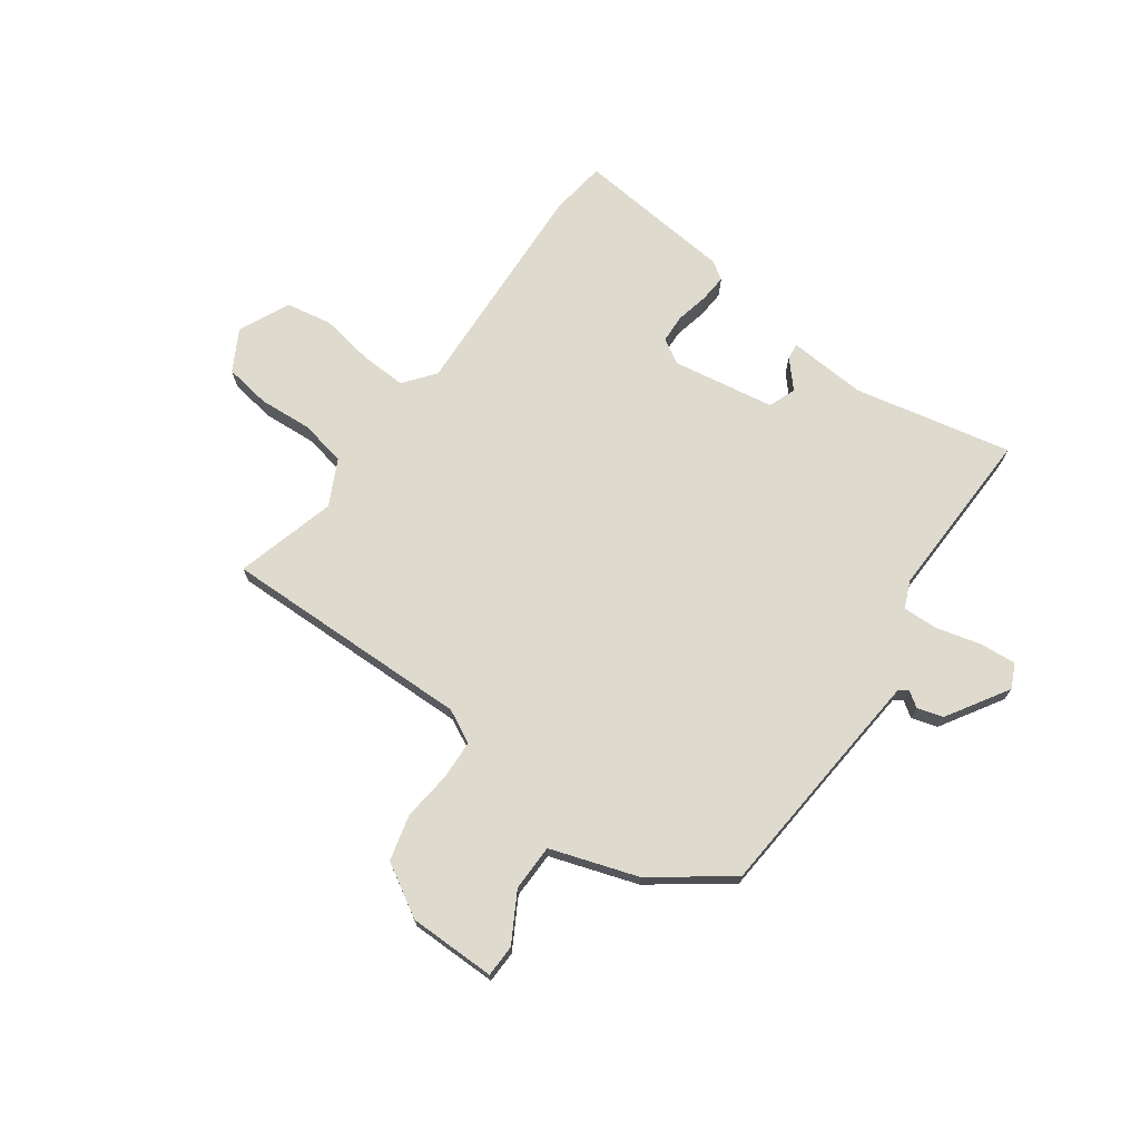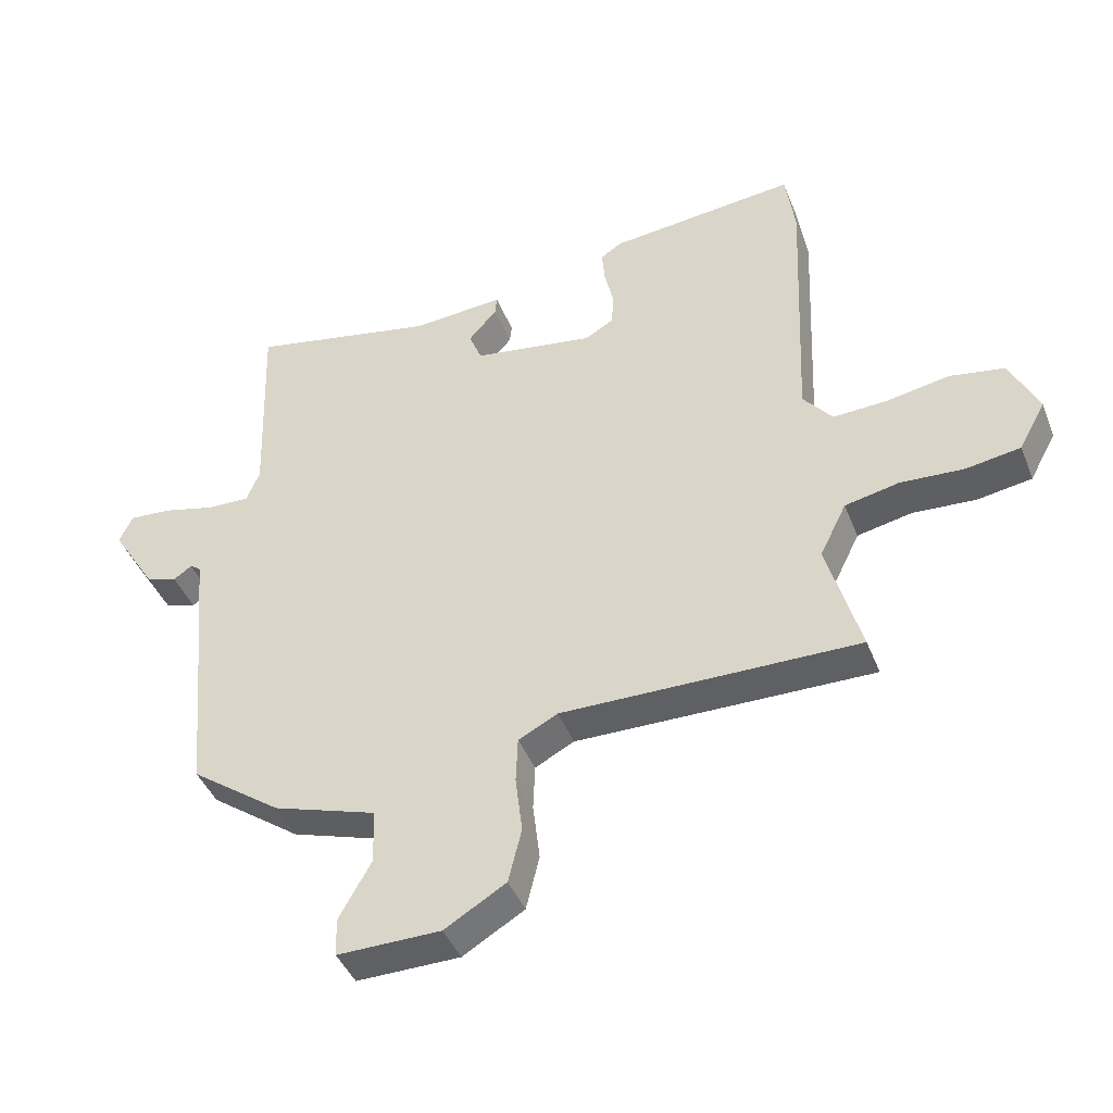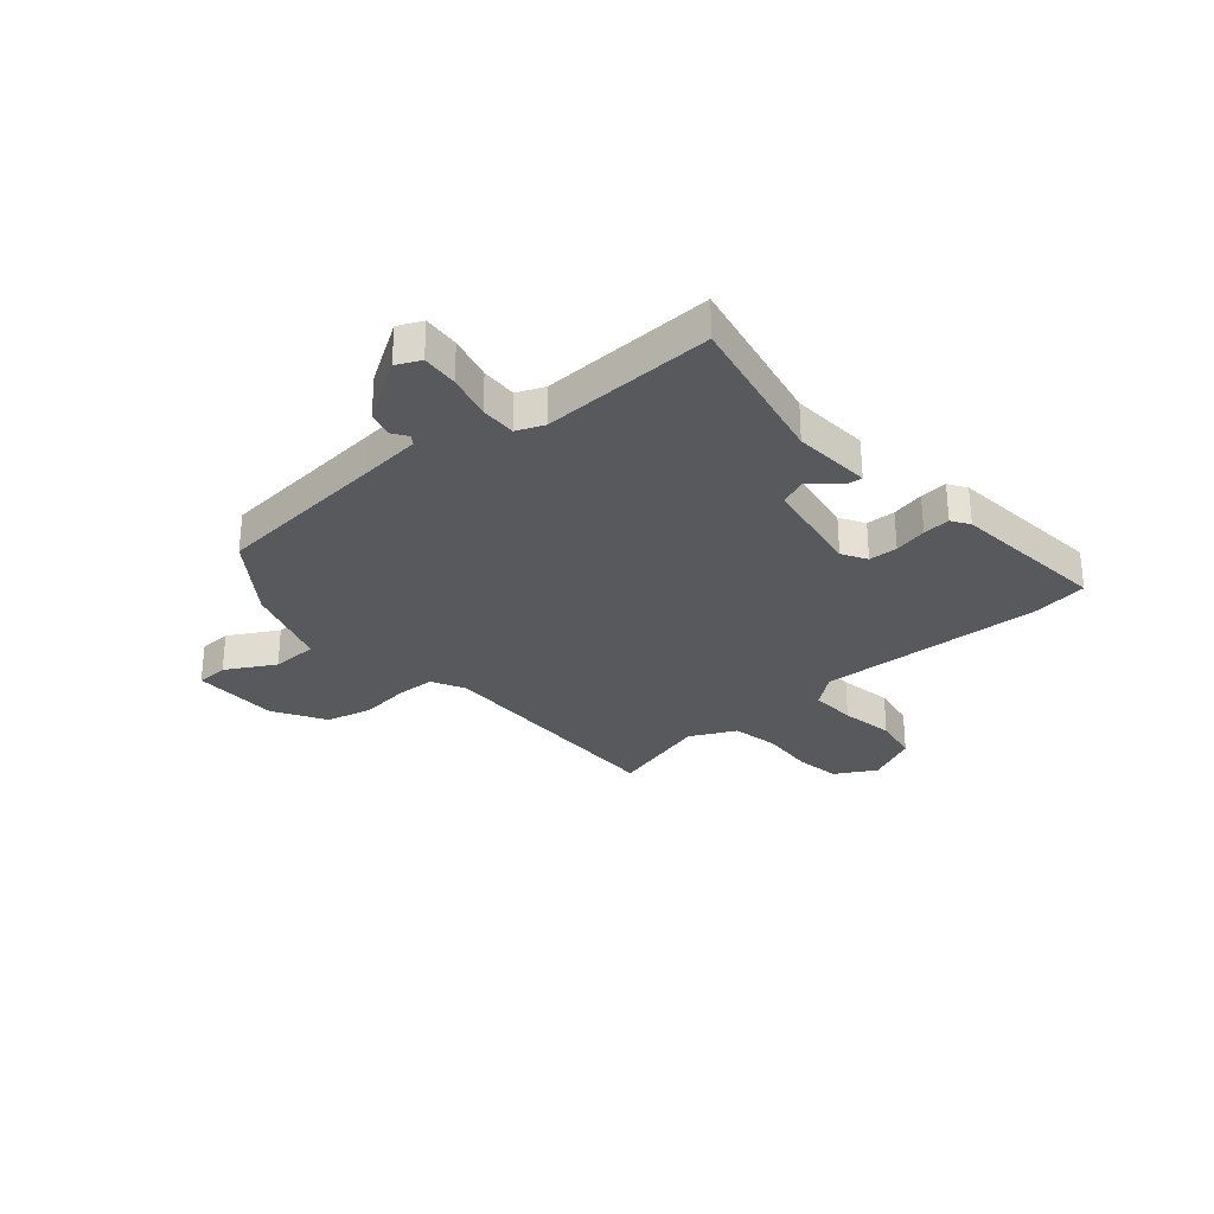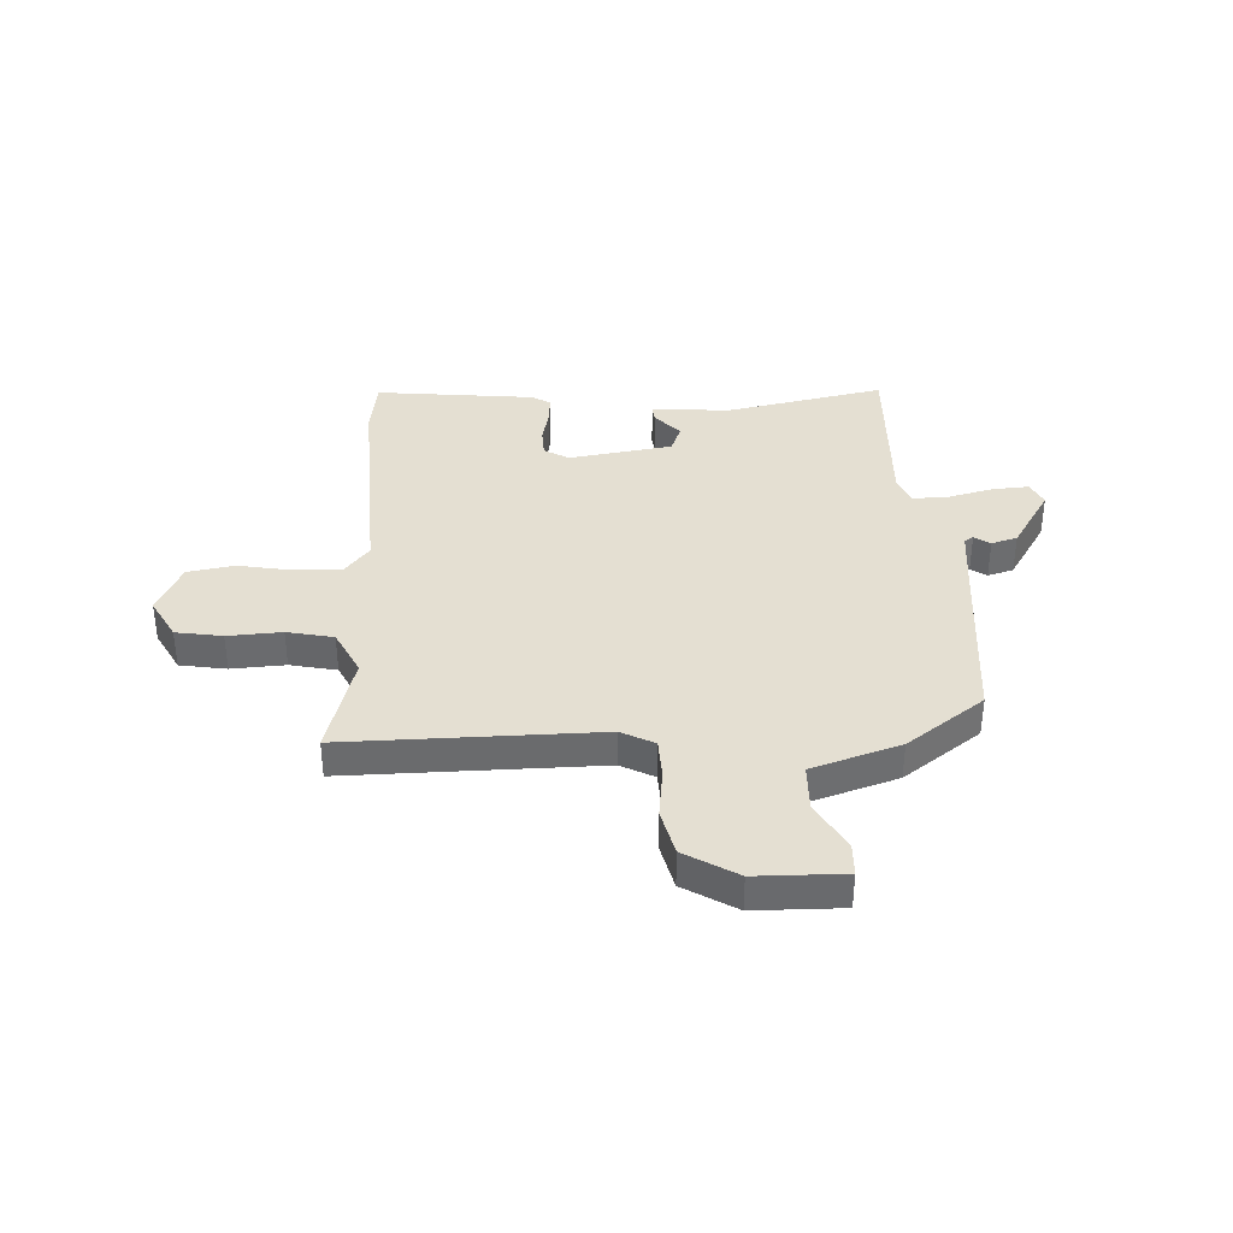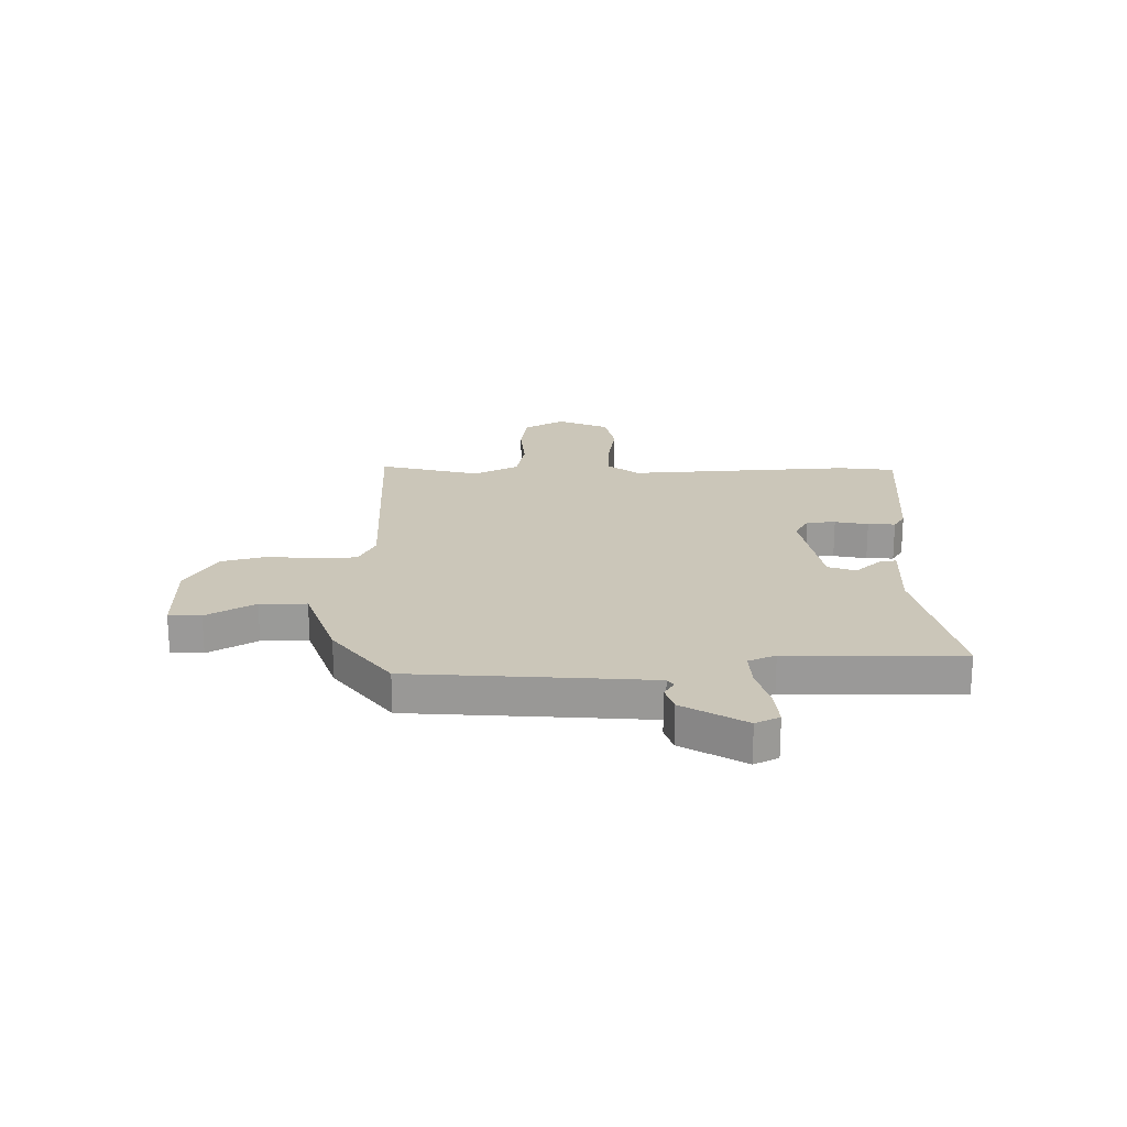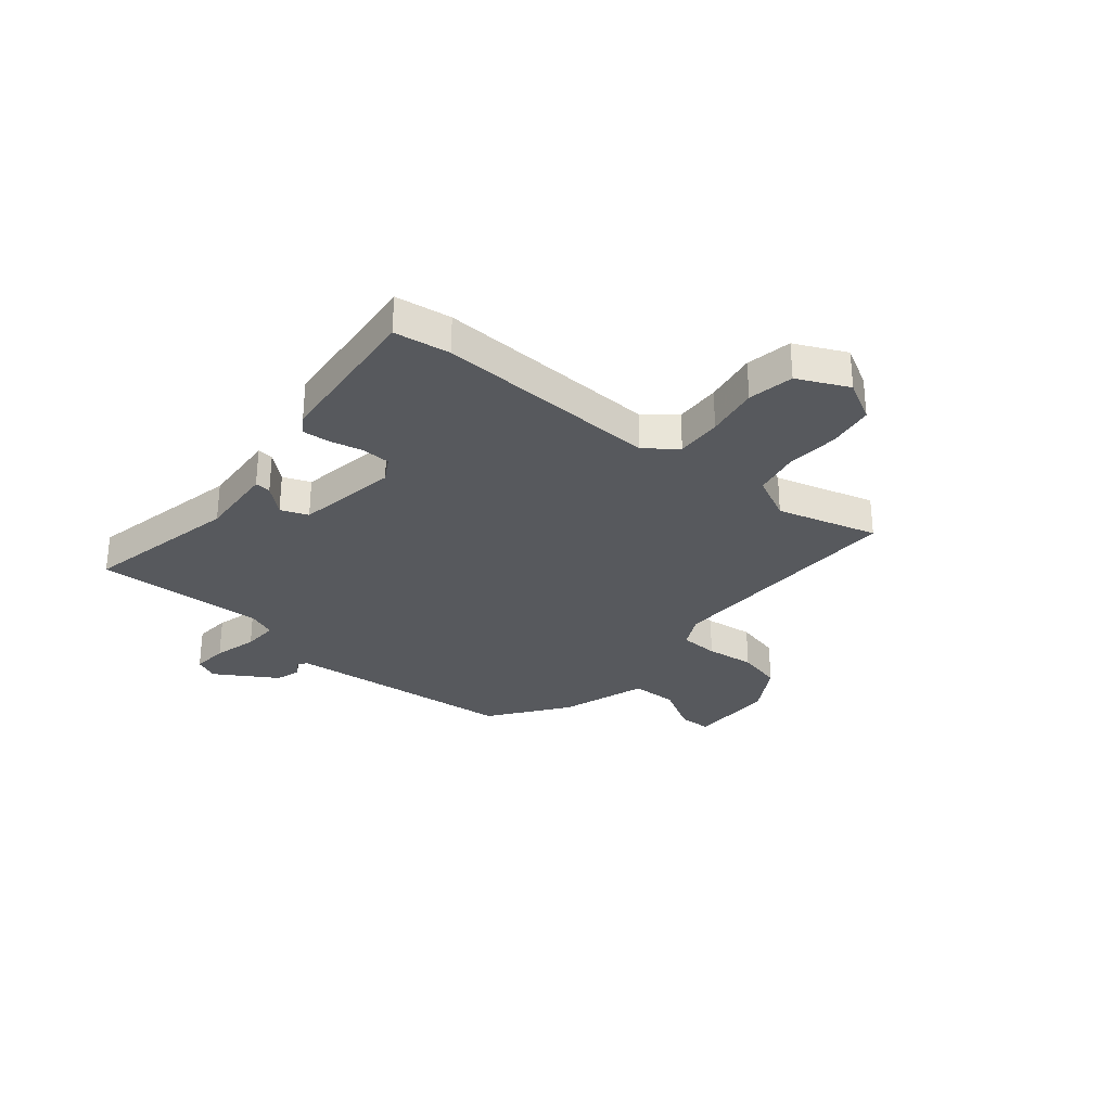
<metadata>
{"format":"obj","ext":"obj","renderer":"f3d","projection":"perspective","resolution":1024,"background":"white","views":[{"elev":71.3,"azim":-144.7,"up":"+Y"},{"elev":-42.8,"azim":20.7,"up":"+Z"},{"elev":-29.5,"azim":-49.4,"up":"+Y"},{"elev":37.0,"azim":177.3,"up":"+Y"},{"elev":20.9,"azim":-91.9,"up":"+Y"},{"elev":-29.7,"azim":50.1,"up":"+Y"}]}
</metadata>
<code>
v -0.476 0.07 0.538
v -0.181 0.07 0.478
v -0.035 0.07 0.489
v -0.038 0.07 0.459
v -0.083 0.07 0.408
v -0.063 0.07 0.357
v 0.129 0.07 0.327
v 0.175 0.07 0.354
v 0.177 0.07 0.408
v 0.163 0.07 0.47
v 0.159 0.07 0.521
v 0.192 0.07 0.543
v 0.489 0.07 0.574
v 0.504 0.07 0.469
v 0.486 0.07 0.048
v 0.532 0.07 -0.009
v 0.618 0.07 -0.005
v 0.718 0.07 0.013
v 0.804 0.07 -0.002
v 0.849 0.07 -0.097
v 0.807 0.07 -0.174
v 0.721 0.07 -0.188
v 0.621 0.07 -0.182
v 0.535 0.07 -0.2
v 0.493 0.07 -0.285
v 0.546 0.07 -0.473
v 0.077 0.07 -0.468
v 0.015 0.07 -0.5
v 0.012 0.07 -0.573
v 0.023 0.07 -0.665
v 0.002 0.07 -0.751
v -0.095 0.07 -0.809
v -0.258 0.07 -0.811
v -0.26 0.07 -0.751
v -0.209 0.07 -0.66
v -0.211 0.07 -0.573
v -0.375 0.07 -0.52
v -0.518 0.07 -0.416
v -0.548 0.07 -0.087
v -0.559 0.07 0.026
v -0.576 0.07 0.038
v -0.605 0.07 0.018
v -0.653 0.07 0.032
v -0.725 0.07 0.147
v -0.704 0.07 0.192
v -0.636 0.07 0.187
v -0.553 0.07 0.166
v -0.486 0.07 0.164
v -0.465 0.07 0.215
v -0.476 0 0.538
v -0.181 0 0.478
v -0.035 0 0.489
v -0.038 0 0.459
v -0.083 0 0.408
v -0.063 0 0.357
v 0.129 0 0.327
v 0.175 0 0.354
v 0.177 0 0.408
v 0.163 0 0.47
v 0.159 0 0.521
v 0.192 0 0.543
v 0.489 0 0.574
v 0.504 0 0.469
v 0.486 0 0.048
v 0.532 0 -0.009
v 0.618 0 -0.005
v 0.718 0 0.013
v 0.804 0 -0.002
v 0.849 0 -0.097
v 0.807 0 -0.174
v 0.721 0 -0.188
v 0.621 0 -0.182
v 0.535 0 -0.2
v 0.493 0 -0.285
v 0.546 0 -0.473
v 0.077 0 -0.468
v 0.015 0 -0.5
v 0.012 0 -0.573
v 0.023 0 -0.665
v 0.002 0 -0.751
v -0.095 0 -0.809
v -0.258 0 -0.811
v -0.26 0 -0.751
v -0.209 0 -0.66
v -0.211 0 -0.573
v -0.375 0 -0.52
v -0.518 0 -0.416
v -0.548 0 -0.087
v -0.559 0 0.026
v -0.576 0 0.038
v -0.605 0 0.018
v -0.653 0 0.032
v -0.725 0 0.147
v -0.704 0 0.192
v -0.636 0 0.187
v -0.553 0 0.166
v -0.486 0 0.164
v -0.465 0 0.215
f 45 46 47
f 44 45 47
f 43 44 47
f 42 43 47
f 41 42 47
f 40 41 47 48
f 39 40 48
f 39 48 49
f 38 39 49
f 37 38 49
f 36 37 49
f 33 34 35
f 32 33 35
f 31 32 35
f 30 31 35
f 29 30 35
f 28 29 35 36
f 49 1 2
f 36 49 2
f 28 36 2
f 27 28 2
f 21 22 23
f 20 21 23
f 19 20 23
f 18 19 23
f 17 18 23
f 16 17 23 24
f 15 16 24 25
f 13 14 15
f 12 13 15
f 11 12 15
f 10 11 15
f 9 10 15
f 8 9 15 25
f 2 3 4 5
f 2 5 6
f 27 2 6
f 25 26 27
f 8 25 27
f 7 8 27
f 6 7 27
f 96 95 94
f 96 94 93
f 96 93 92
f 96 92 91
f 96 91 90
f 97 96 90 89
f 97 89 88
f 98 97 88
f 98 88 87
f 98 87 86
f 98 86 85
f 84 83 82
f 84 82 81
f 84 81 80
f 84 80 79
f 84 79 78
f 85 84 78 77
f 51 50 98
f 51 98 85
f 51 85 77
f 51 77 76
f 72 71 70
f 72 70 69
f 72 69 68
f 72 68 67
f 72 67 66
f 73 72 66 65
f 74 73 65 64
f 64 63 62
f 64 62 61
f 64 61 60
f 64 60 59
f 64 59 58
f 74 64 58 57
f 54 53 52 51
f 55 54 51
f 55 51 76
f 76 75 74
f 76 74 57
f 76 57 56
f 76 56 55
f 1 50 51 2
f 2 51 52 3
f 3 52 53 4
f 4 53 54 5
f 5 54 55 6
f 6 55 56 7
f 7 56 57 8
f 8 57 58 9
f 9 58 59 10
f 10 59 60 11
f 11 60 61 12
f 12 61 62 13
f 13 62 63 14
f 14 63 64 15
f 15 64 65 16
f 16 65 66 17
f 17 66 67 18
f 18 67 68 19
f 19 68 69 20
f 20 69 70 21
f 21 70 71 22
f 22 71 72 23
f 23 72 73 24
f 24 73 74 25
f 25 74 75 26
f 26 75 76 27
f 27 76 77 28
f 28 77 78 29
f 29 78 79 30
f 30 79 80 31
f 31 80 81 32
f 32 81 82 33
f 33 82 83 34
f 34 83 84 35
f 35 84 85 36
f 36 85 86 37
f 37 86 87 38
f 38 87 88 39
f 39 88 89 40
f 40 89 90 41
f 41 90 91 42
f 42 91 92 43
f 43 92 93 44
f 44 93 94 45
f 45 94 95 46
f 46 95 96 47
f 47 96 97 48
f 48 97 98 49
f 49 98 50 1

</code>
